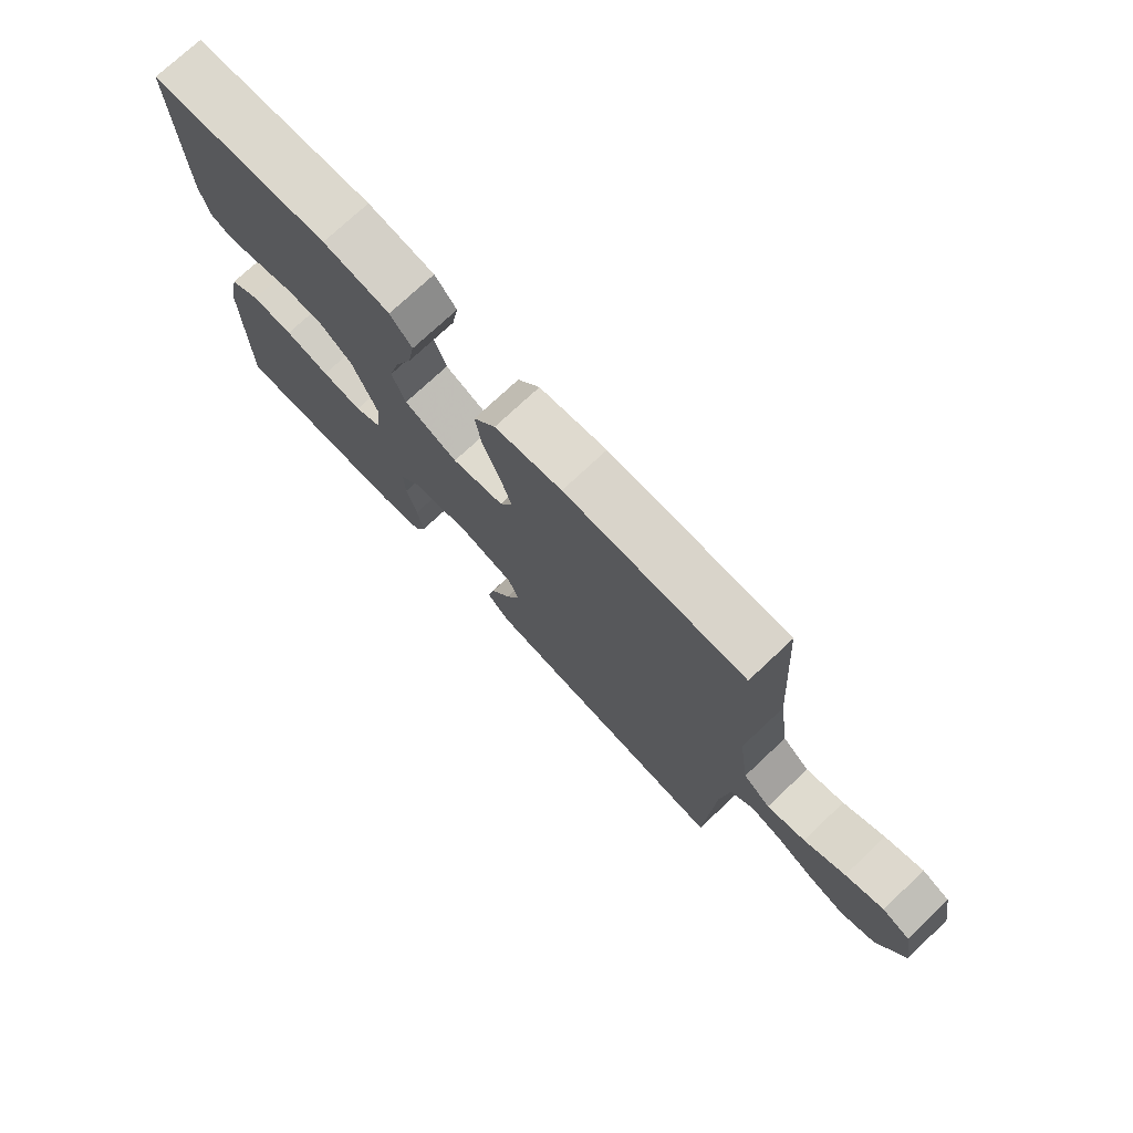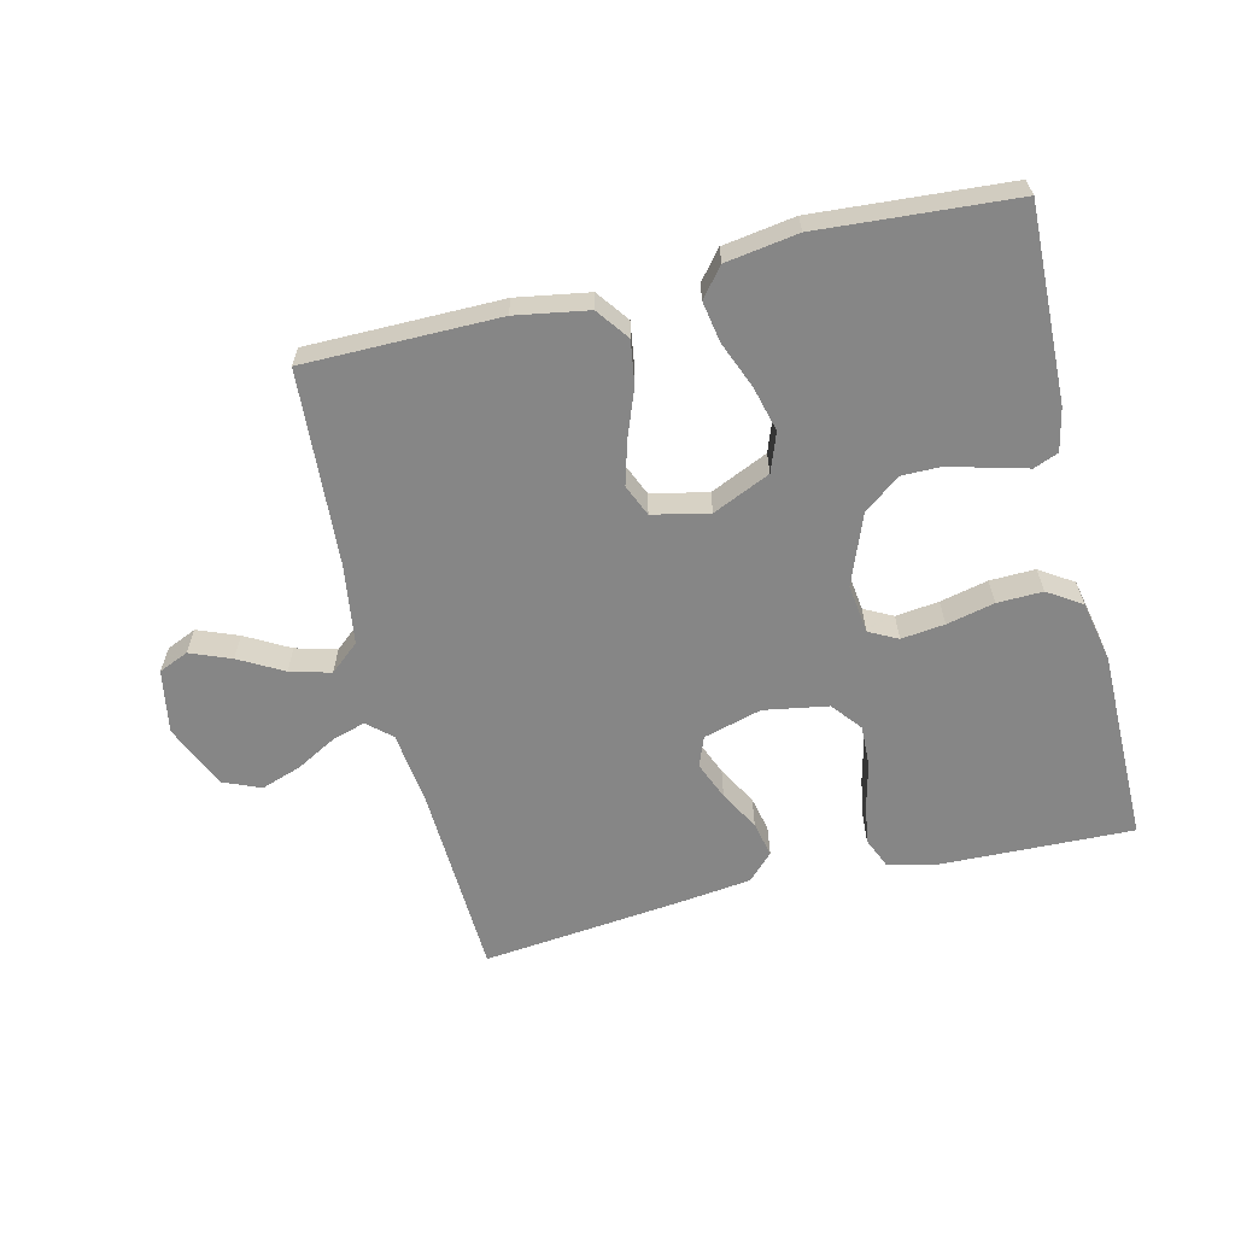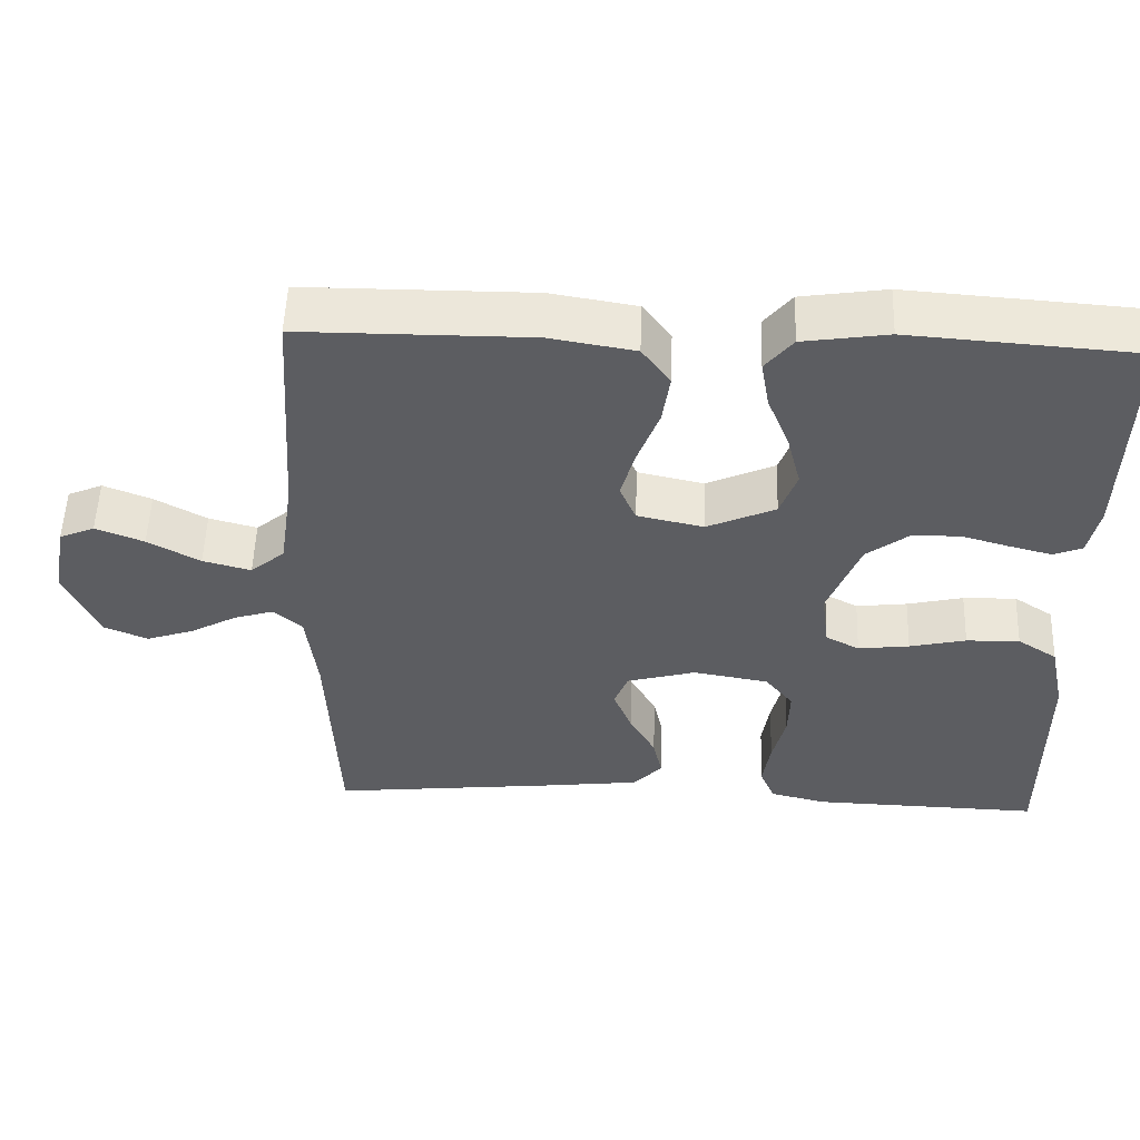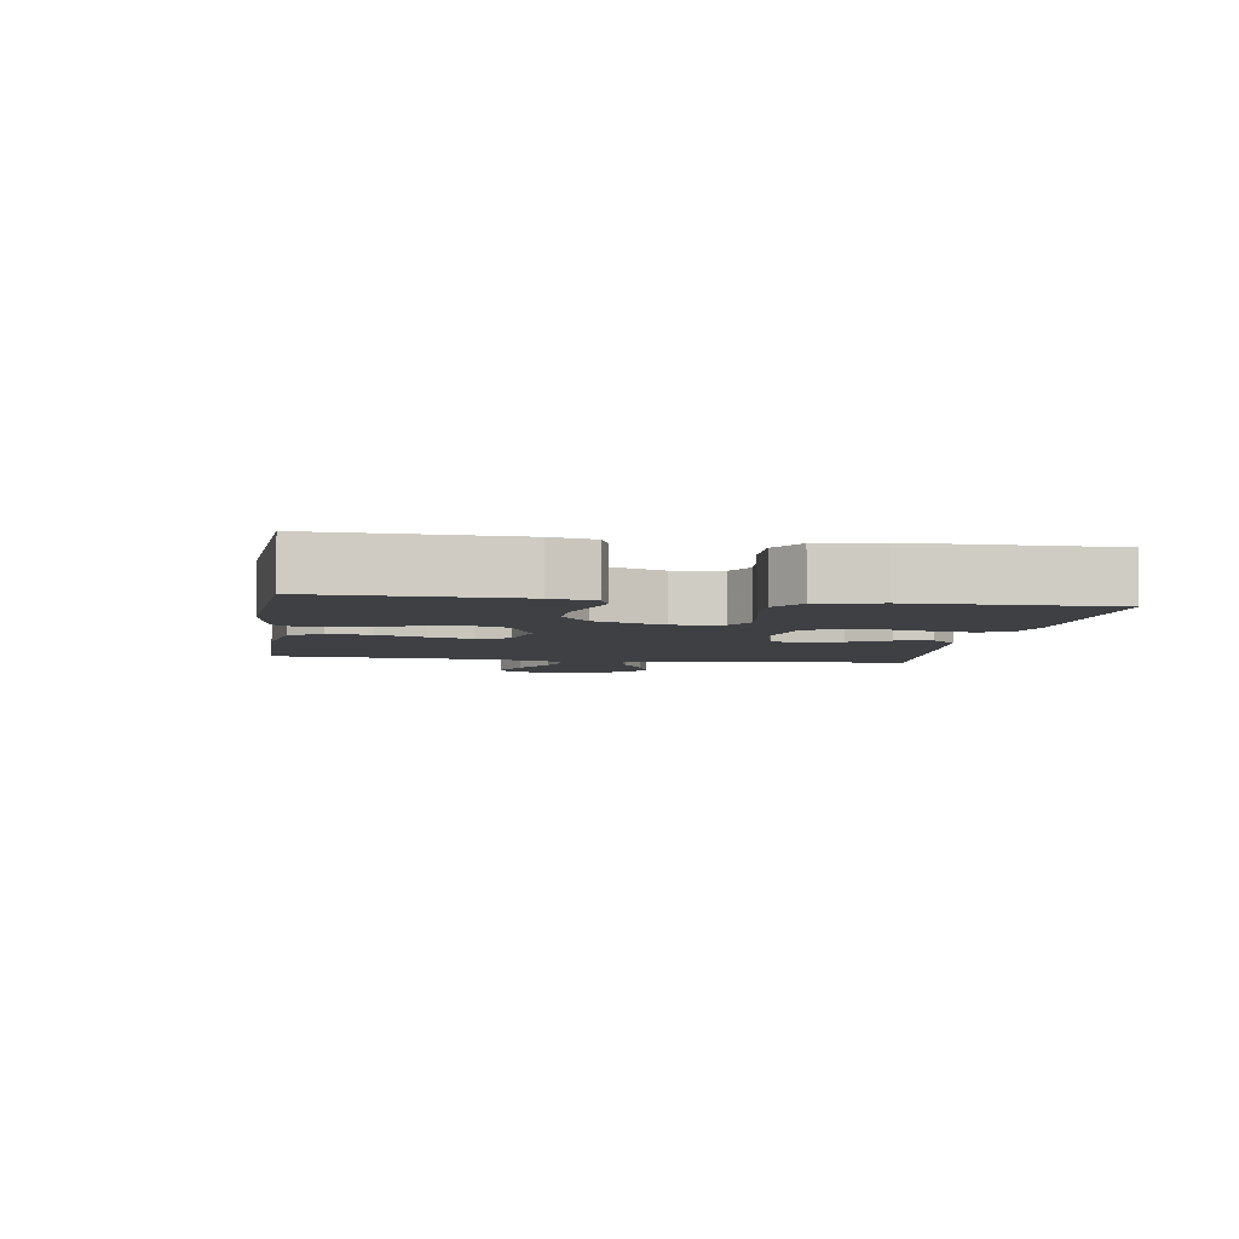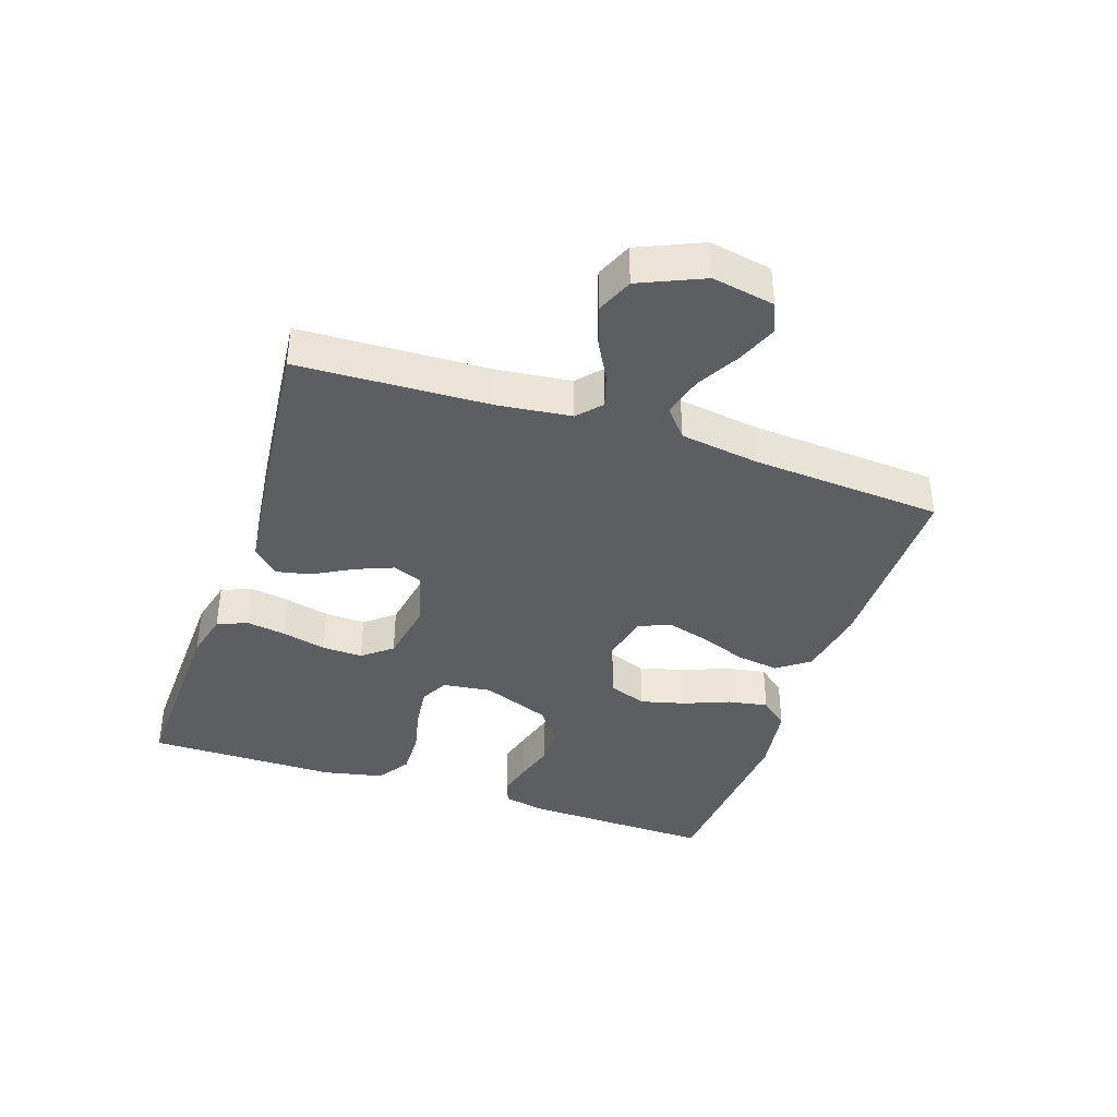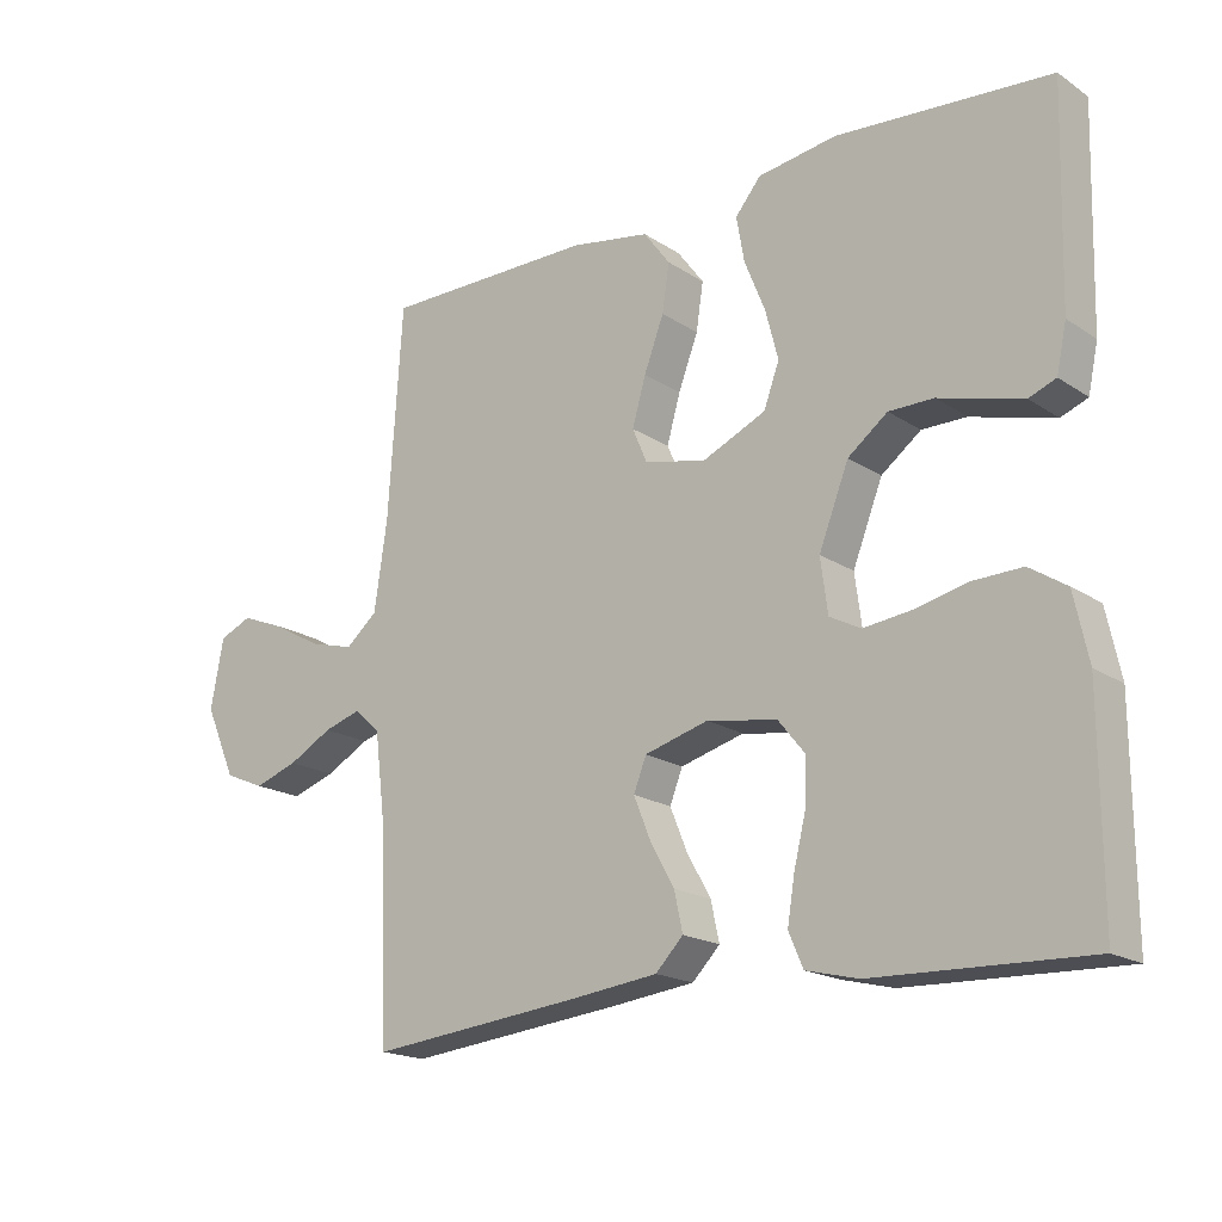
<metadata>
{"format":"obj","ext":"obj","renderer":"f3d","projection":"perspective","resolution":1024,"background":"white","views":[{"elev":74.7,"azim":-133.2,"up":"+Z"},{"elev":-62.2,"azim":13.6,"up":"+Y"},{"elev":53.2,"azim":2.0,"up":"+Z"},{"elev":-4.9,"azim":81.1,"up":"+Y"},{"elev":-38.8,"azim":-108.7,"up":"+Y"},{"elev":-18.4,"azim":38.7,"up":"+Z"}]}
</metadata>
<code>
v 0.5 0.07 0.5
v 0.492 0.07 0.2
v 0.478 0.07 0.134
v 0.44 0.07 0.119
v 0.386 0.07 0.133
v 0.323 0.07 0.151
v 0.26 0.07 0.151
v 0.204 0.07 0.108
v 0.162 0.07 0
v 0.172 0.07 -0.076
v 0.216 0.07 -0.099
v 0.283 0.07 -0.091
v 0.357 0.07 -0.074
v 0.427 0.07 -0.072
v 0.479 0.07 -0.106
v 0.499 0.07 -0.2
v 0.5 0.07 -0.5
v 0.2 0.07 -0.491
v 0.127 0.07 -0.473
v 0.107 0.07 -0.426
v 0.117 0.07 -0.363
v 0.134 0.07 -0.294
v 0.136 0.07 -0.23
v 0.099 0.07 -0.184
v 0 0.07 -0.167
v -0.09 0.07 -0.192
v -0.108 0.07 -0.238
v -0.084 0.07 -0.297
v -0.05 0.07 -0.358
v -0.038 0.07 -0.413
v -0.077 0.07 -0.453
v -0.2 0.07 -0.468
v -0.5 0.07 -0.5
v -0.513 0.07 -0.2
v -0.527 0.07 -0.086
v -0.564 0.07 -0.053
v -0.616 0.07 -0.069
v -0.678 0.07 -0.103
v -0.74 0.07 -0.124
v -0.797 0.07 -0.1
v -0.841 0.07 0
v -0.823 0.07 0.098
v -0.777 0.07 0.118
v -0.714 0.07 0.093
v -0.646 0.07 0.055
v -0.583 0.07 0.038
v -0.538 0.07 0.076
v -0.52 0.07 0.2
v -0.5 0.07 0.5
v -0.2 0.07 0.501
v -0.088 0.07 0.482
v -0.051 0.07 0.432
v -0.061 0.07 0.365
v -0.089 0.07 0.291
v -0.108 0.07 0.224
v -0.087 0.07 0.175
v 0 0.07 0.156
v 0.089 0.07 0.196
v 0.111 0.07 0.256
v 0.093 0.07 0.326
v 0.064 0.07 0.398
v 0.053 0.07 0.461
v 0.089 0.07 0.505
v 0.2 0.07 0.522
v 0.5 0 0.5
v 0.492 0 0.2
v 0.478 0 0.134
v 0.44 0 0.119
v 0.386 0 0.133
v 0.323 0 0.151
v 0.26 0 0.151
v 0.204 0 0.108
v 0.162 0 0
v 0.172 0 -0.076
v 0.216 0 -0.099
v 0.283 0 -0.091
v 0.357 0 -0.074
v 0.427 0 -0.072
v 0.479 0 -0.106
v 0.499 0 -0.2
v 0.5 0 -0.5
v 0.2 0 -0.491
v 0.127 0 -0.473
v 0.107 0 -0.426
v 0.117 0 -0.363
v 0.134 0 -0.294
v 0.136 0 -0.23
v 0.099 0 -0.184
v 0 0 -0.167
v -0.09 0 -0.192
v -0.108 0 -0.238
v -0.084 0 -0.297
v -0.05 0 -0.358
v -0.038 0 -0.413
v -0.077 0 -0.453
v -0.2 0 -0.468
v -0.5 0 -0.5
v -0.513 0 -0.2
v -0.527 0 -0.086
v -0.564 0 -0.053
v -0.616 0 -0.069
v -0.678 0 -0.103
v -0.74 0 -0.124
v -0.797 0 -0.1
v -0.841 0 0
v -0.823 0 0.098
v -0.777 0 0.118
v -0.714 0 0.093
v -0.646 0 0.055
v -0.583 0 0.038
v -0.538 0 0.076
v -0.52 0 0.2
v -0.5 0 0.5
v -0.2 0 0.501
v -0.088 0 0.482
v -0.051 0 0.432
v -0.061 0 0.365
v -0.089 0 0.291
v -0.108 0 0.224
v -0.087 0 0.175
v 0 0 0.156
v 0.089 0 0.196
v 0.111 0 0.256
v 0.093 0 0.326
v 0.064 0 0.398
v 0.053 0 0.461
v 0.089 0 0.505
v 0.2 0 0.522
f 60 61 62 63
f 59 60 63 64
f 51 52 53 54
f 51 54 55
f 48 49 50 51
f 47 48 51 55
f 46 47 55 56
f 42 43 44 45
f 42 45 46
f 41 42 46
f 40 41 46
f 37 38 39 40
f 36 37 40 46
f 35 36 46 56
f 31 32 33 34
f 28 29 30 31
f 27 28 31 34
f 26 27 34 35
f 19 20 21 22
f 17 18 19 22
f 17 22 23
f 16 17 23 24
f 12 13 14 15
f 11 12 15 16
f 3 4 5 6
f 1 2 3 6
f 59 64 1 6
f 58 59 6 7
f 57 58 7 8
f 56 57 8 9
f 25 26 35 56
f 25 56 9 10
f 11 16 24 25
f 10 11 25
f 127 126 125 124
f 128 127 124 123
f 118 117 116 115
f 119 118 115
f 115 114 113 112
f 119 115 112 111
f 120 119 111 110
f 109 108 107 106
f 110 109 106
f 110 106 105
f 110 105 104
f 104 103 102 101
f 110 104 101 100
f 120 110 100 99
f 98 97 96 95
f 95 94 93 92
f 98 95 92 91
f 99 98 91 90
f 86 85 84 83
f 86 83 82 81
f 87 86 81
f 88 87 81 80
f 79 78 77 76
f 80 79 76 75
f 70 69 68 67
f 70 67 66 65
f 70 65 128 123
f 71 70 123 122
f 72 71 122 121
f 73 72 121 120
f 120 99 90 89
f 74 73 120 89
f 89 88 80 75
f 89 75 74
f 1 65 66 2
f 2 66 67 3
f 3 67 68 4
f 4 68 69 5
f 5 69 70 6
f 6 70 71 7
f 7 71 72 8
f 8 72 73 9
f 9 73 74 10
f 10 74 75 11
f 11 75 76 12
f 12 76 77 13
f 13 77 78 14
f 14 78 79 15
f 15 79 80 16
f 16 80 81 17
f 17 81 82 18
f 18 82 83 19
f 19 83 84 20
f 20 84 85 21
f 21 85 86 22
f 22 86 87 23
f 23 87 88 24
f 24 88 89 25
f 25 89 90 26
f 26 90 91 27
f 27 91 92 28
f 28 92 93 29
f 29 93 94 30
f 30 94 95 31
f 31 95 96 32
f 32 96 97 33
f 33 97 98 34
f 34 98 99 35
f 35 99 100 36
f 36 100 101 37
f 37 101 102 38
f 38 102 103 39
f 39 103 104 40
f 40 104 105 41
f 41 105 106 42
f 42 106 107 43
f 43 107 108 44
f 44 108 109 45
f 45 109 110 46
f 46 110 111 47
f 47 111 112 48
f 48 112 113 49
f 49 113 114 50
f 50 114 115 51
f 51 115 116 52
f 52 116 117 53
f 53 117 118 54
f 54 118 119 55
f 55 119 120 56
f 56 120 121 57
f 57 121 122 58
f 58 122 123 59
f 59 123 124 60
f 60 124 125 61
f 61 125 126 62
f 62 126 127 63
f 63 127 128 64
f 64 128 65 1

</code>
